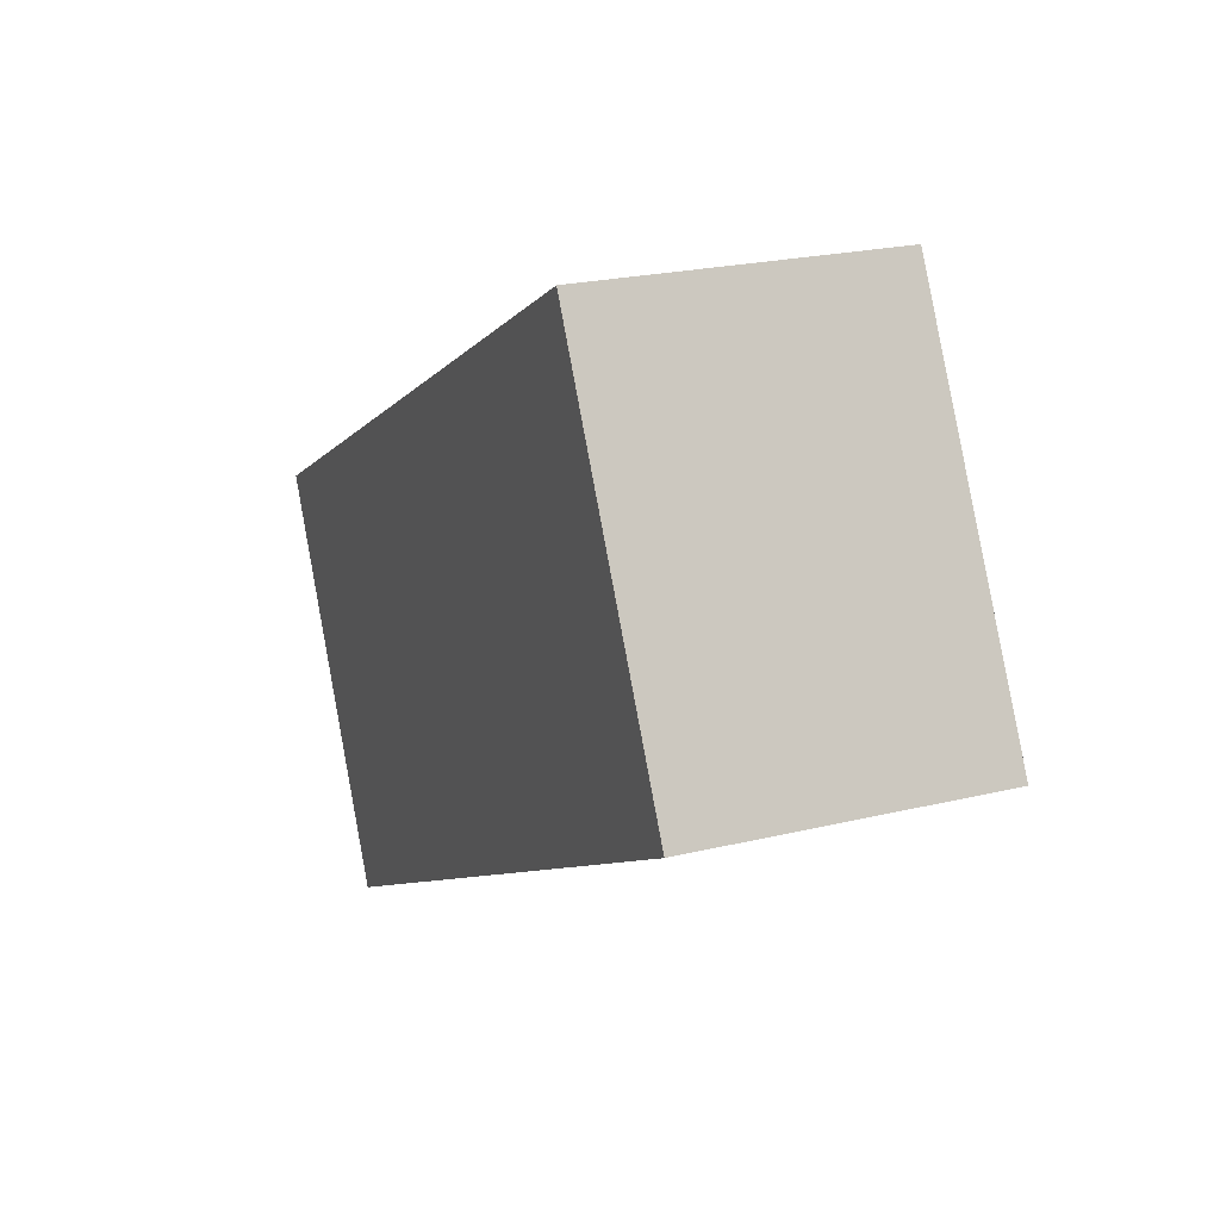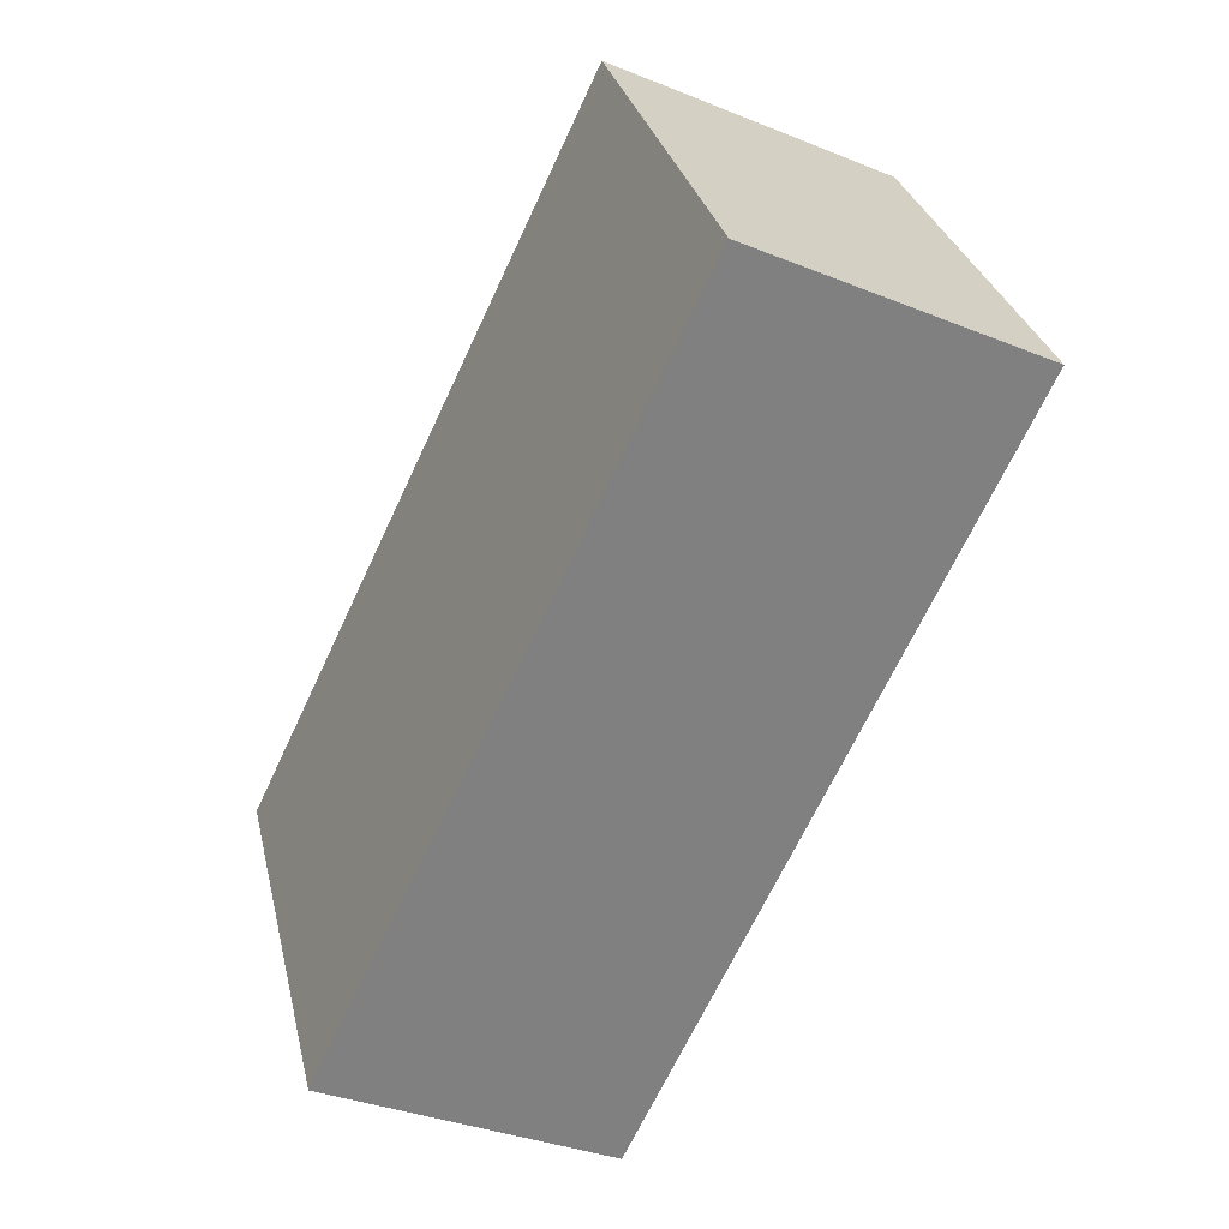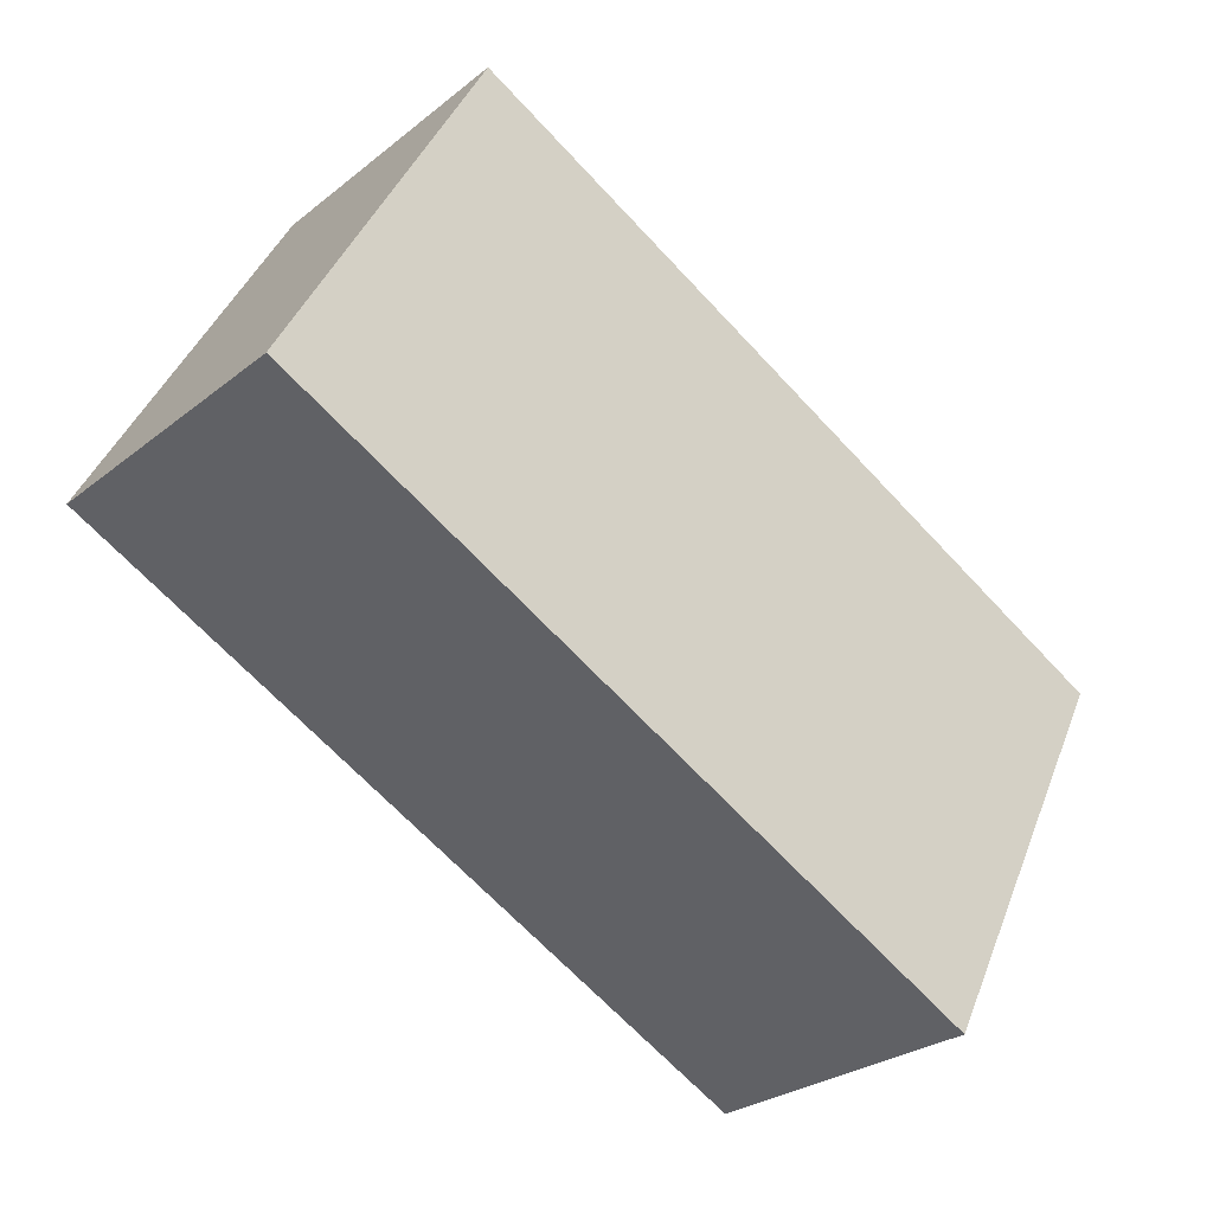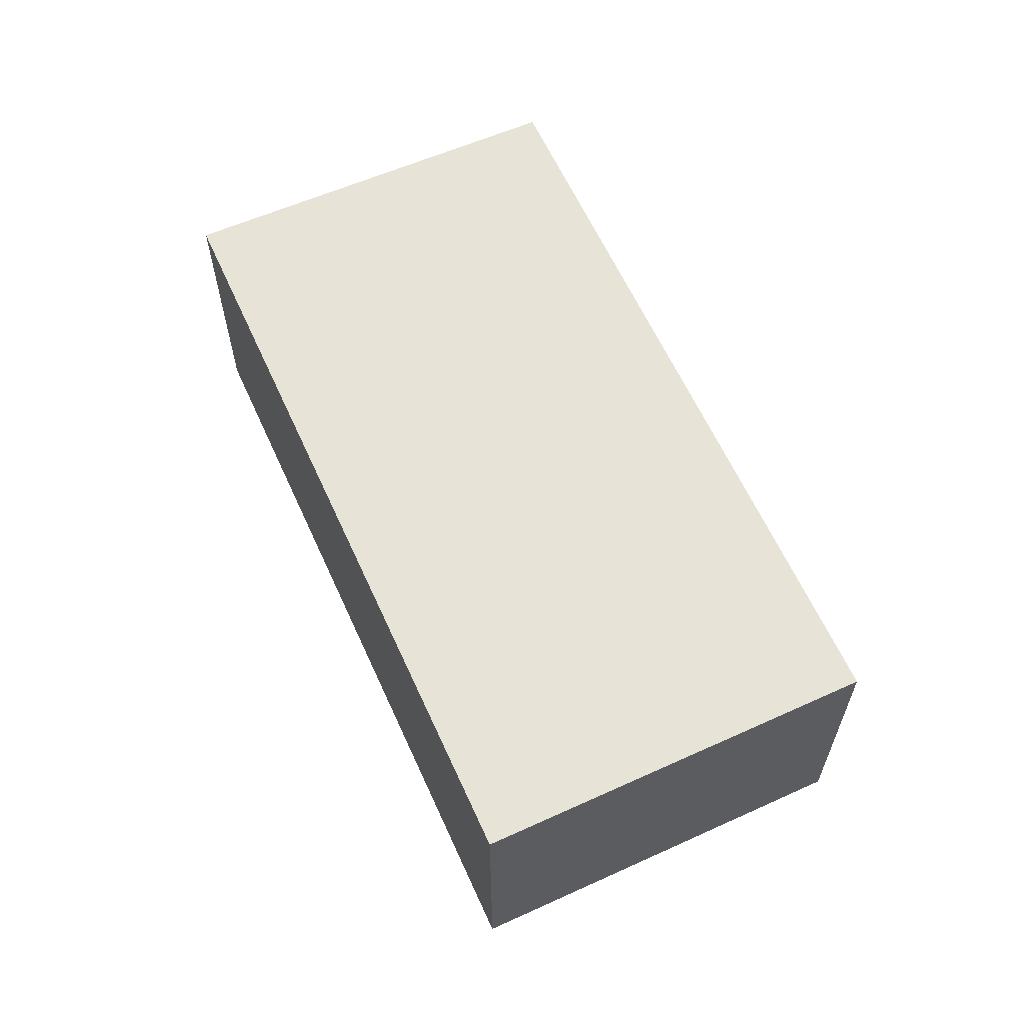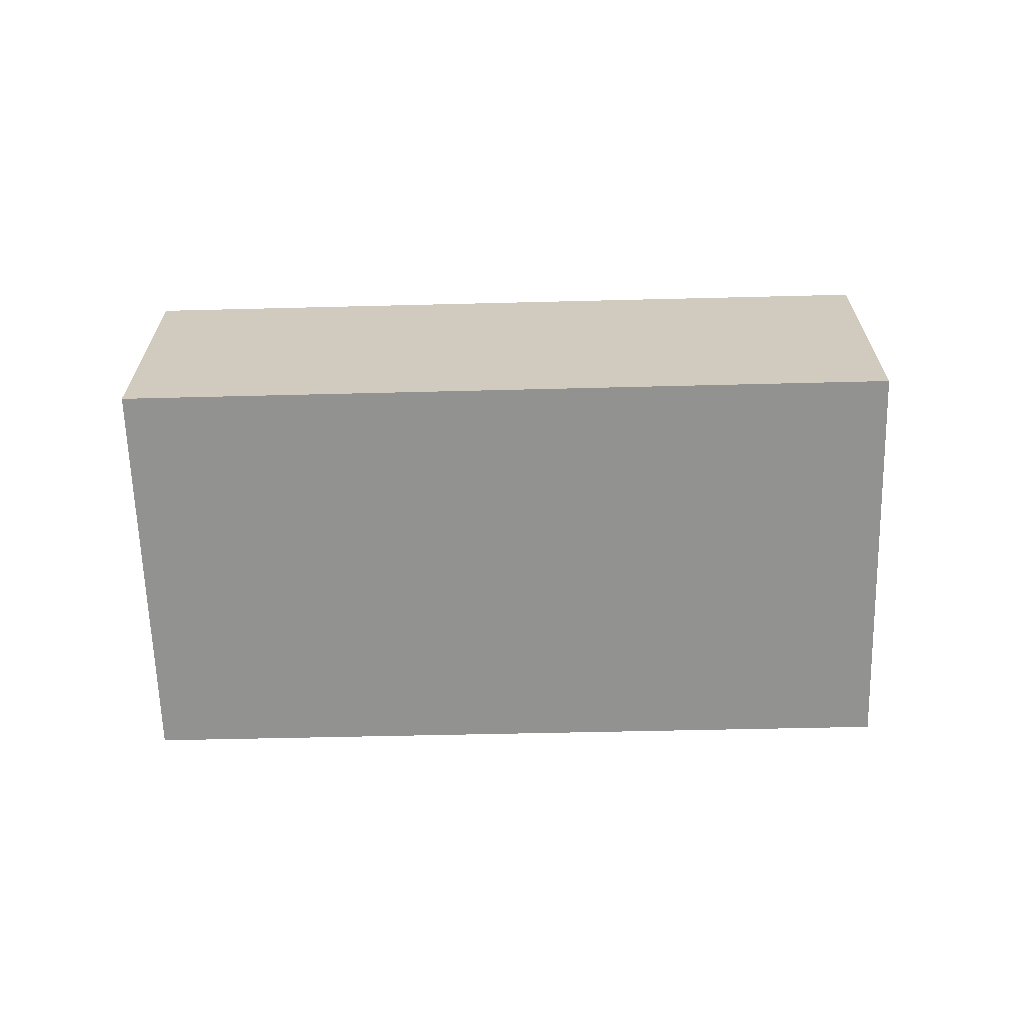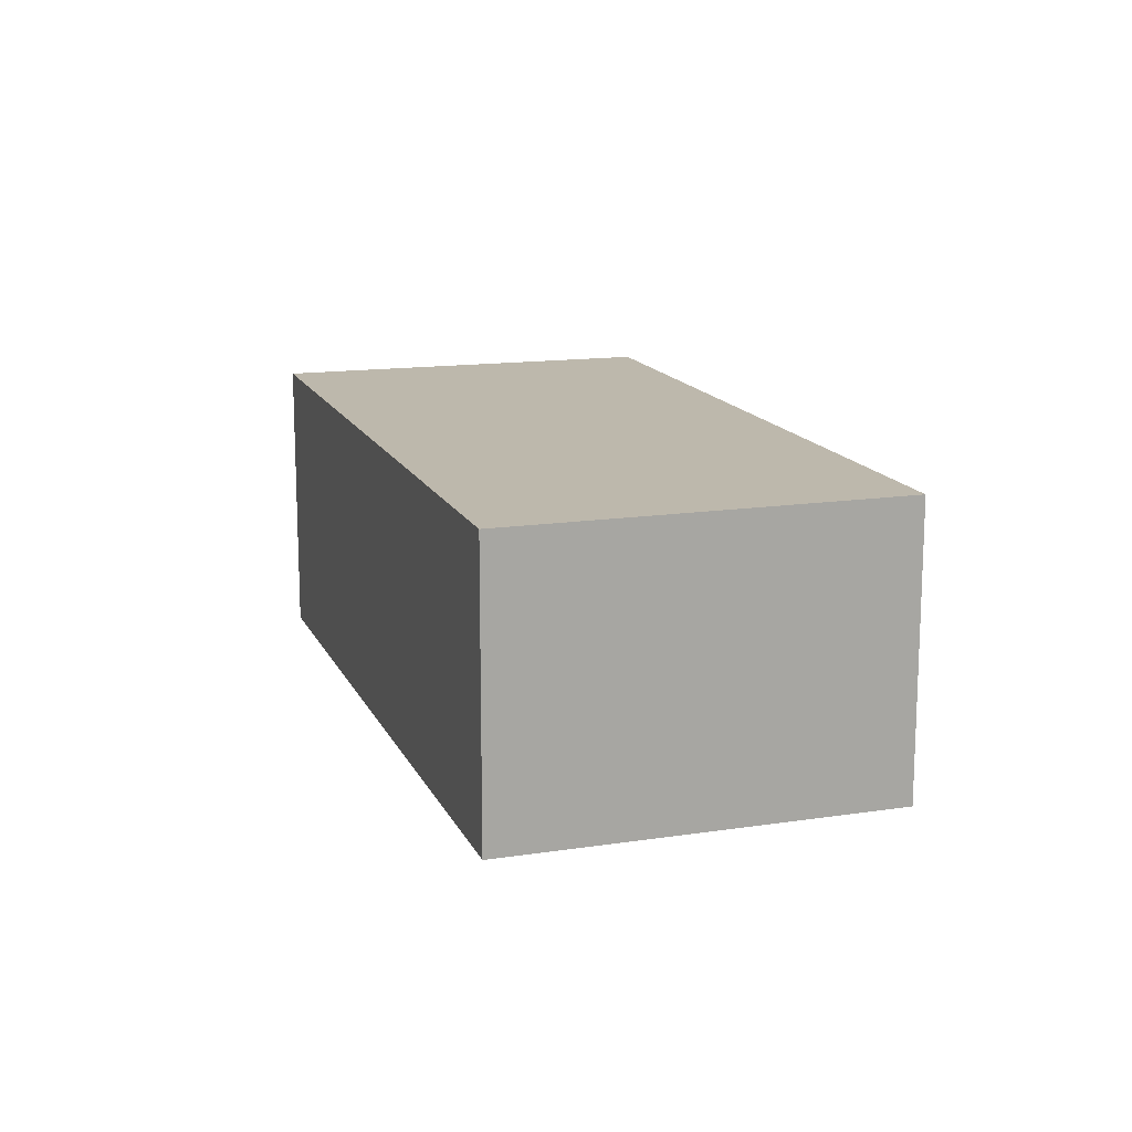
<metadata>
{"format":"obj","ext":"obj","renderer":"f3d","projection":"perspective","resolution":1024,"background":"white","views":[{"elev":22.4,"azim":-112.9,"up":"+Z"},{"elev":-34.9,"azim":-118.3,"up":"+Z"},{"elev":-27.2,"azim":-39.6,"up":"+Z"},{"elev":62.3,"azim":-86.5,"up":"+Y"},{"elev":-66.2,"azim":-150.7,"up":"+Y"},{"elev":14.7,"azim":-80.0,"up":"+Y"}]}
</metadata>
<code>
v  1.355 2.04 2.514
v  4.894 2.04 -2.589
v  0 2.04 1.249e-16
v  6.185 2.04 -0.058
v  6.185 3.551e-18 -0.058
v  4.894 1.585e-16 -2.589
v  0 0 0
v  1.355 -1.539e-16 2.514
g defaultobject
f 1 2 3
f 2 1 4
f 5 2 4
f 2 5 6
f 6 3 2
f 3 6 7
f 7 1 3
f 1 7 8
f 8 4 1
f 4 8 5
f 5 7 6
f 7 5 8

</code>
